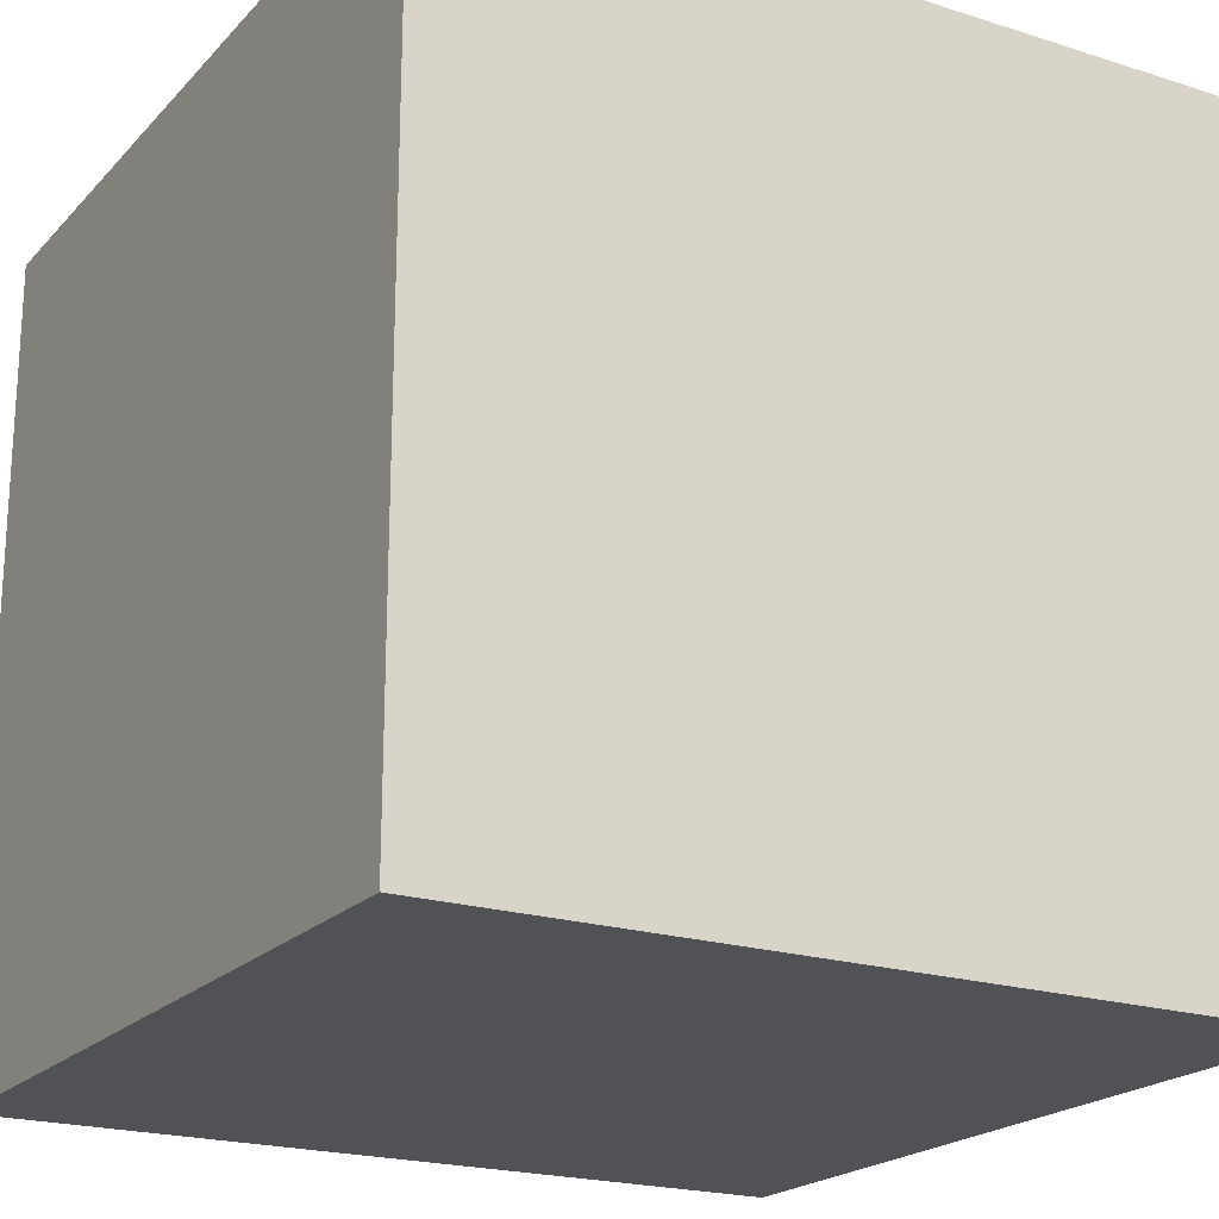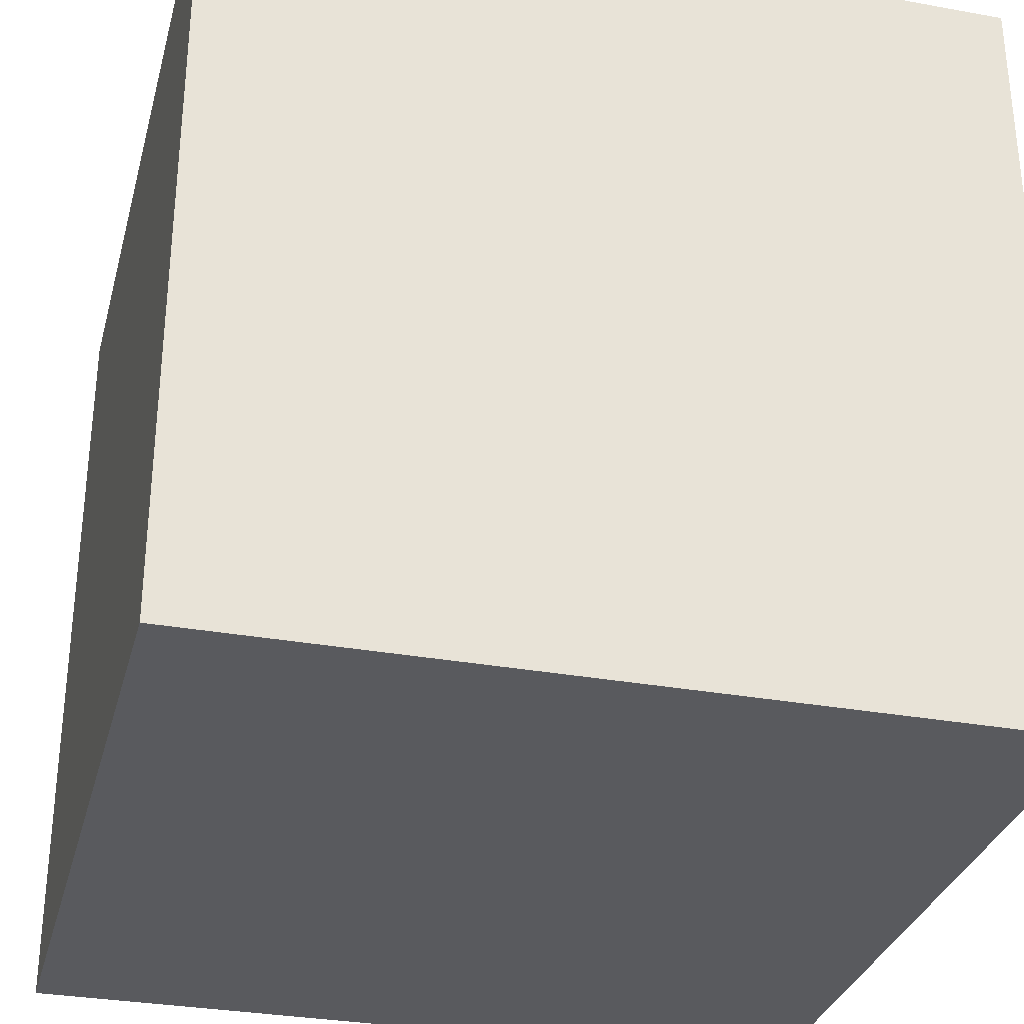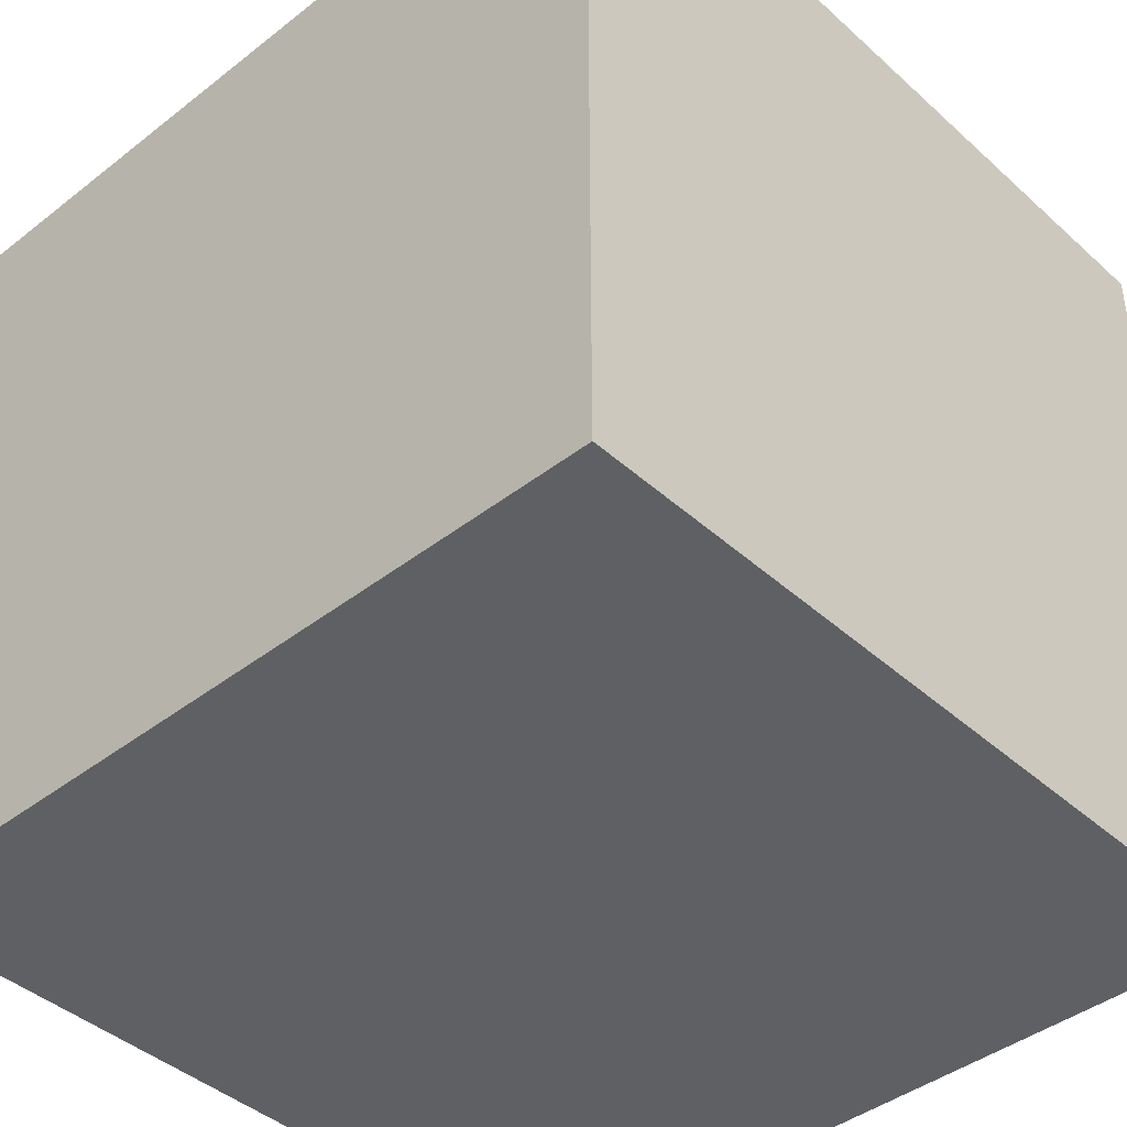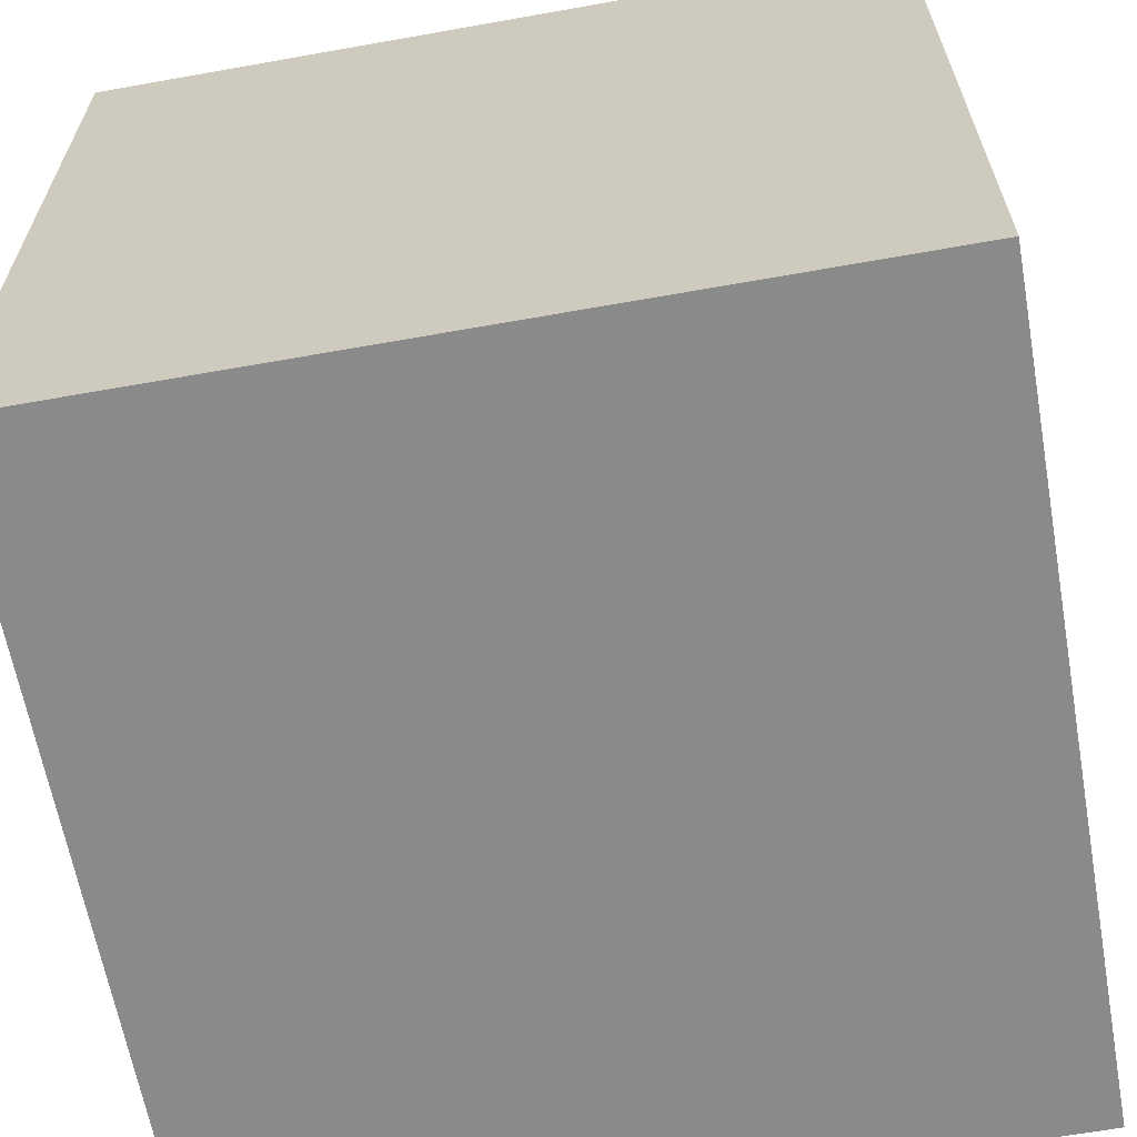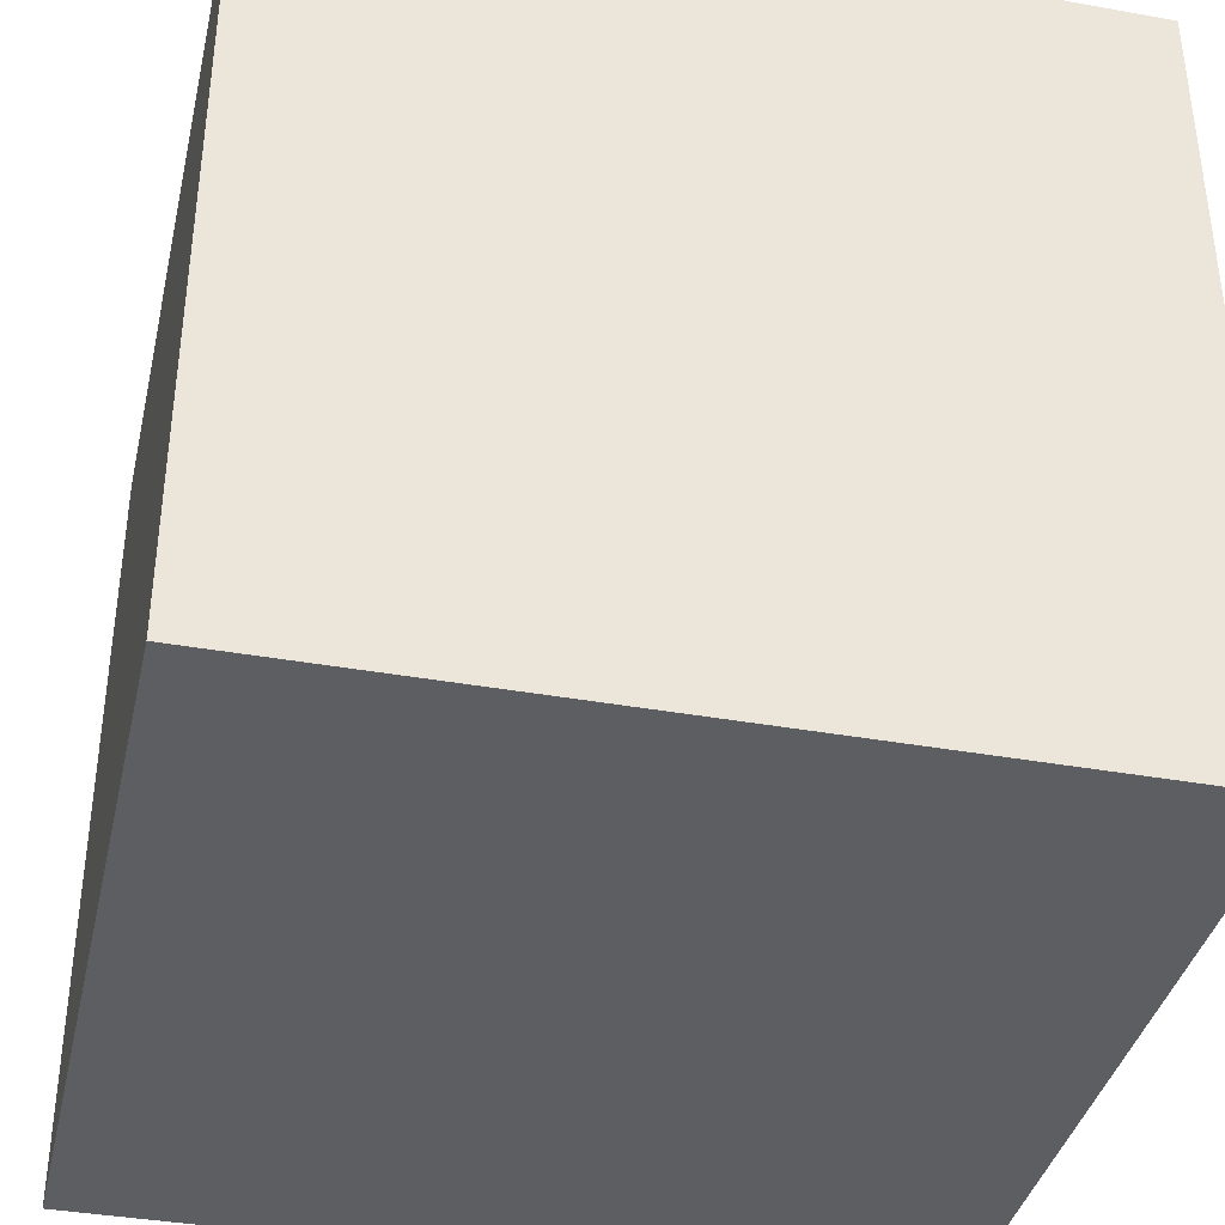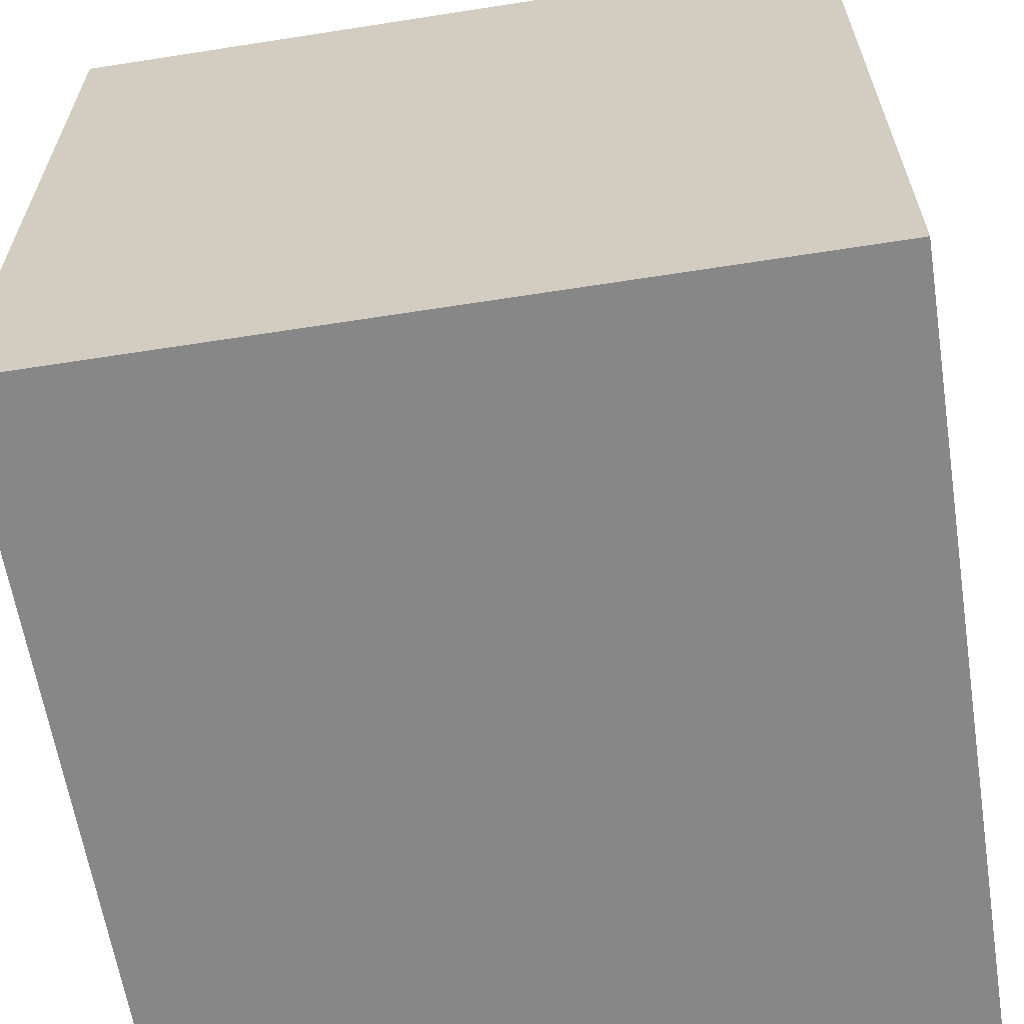
<metadata>
{"format":"obj","ext":"obj","renderer":"f3d","projection":"perspective","resolution":1024,"background":"white","views":[{"elev":-20.7,"azim":150.1,"up":"+Z"},{"elev":-31.6,"azim":-14.4,"up":"+Z"},{"elev":-42.2,"azim":-47.0,"up":"+Y"},{"elev":-63.6,"azim":-79.8,"up":"+Z"},{"elev":-38.2,"azim":-12.8,"up":"+Y"},{"elev":-62.3,"azim":-81.0,"up":"+Y"}]}
</metadata>
<code>
o Cube
v 0.5 0.5 -0.5
v 0.5 -0.5 -0.5
v 0.5 0.5 0.5
v 0.5 -0.5 0.5
v -0.5 0.5 -0.5
v -0.5 -0.5 -0.5
v -0.5 0.5 0.5
v -0.5 -0.5 0.5
f 1 5 7 3
f 4 3 7 8
f 8 7 5 6
f 6 2 4 8
f 2 1 3 4
f 6 5 1 2

</code>
